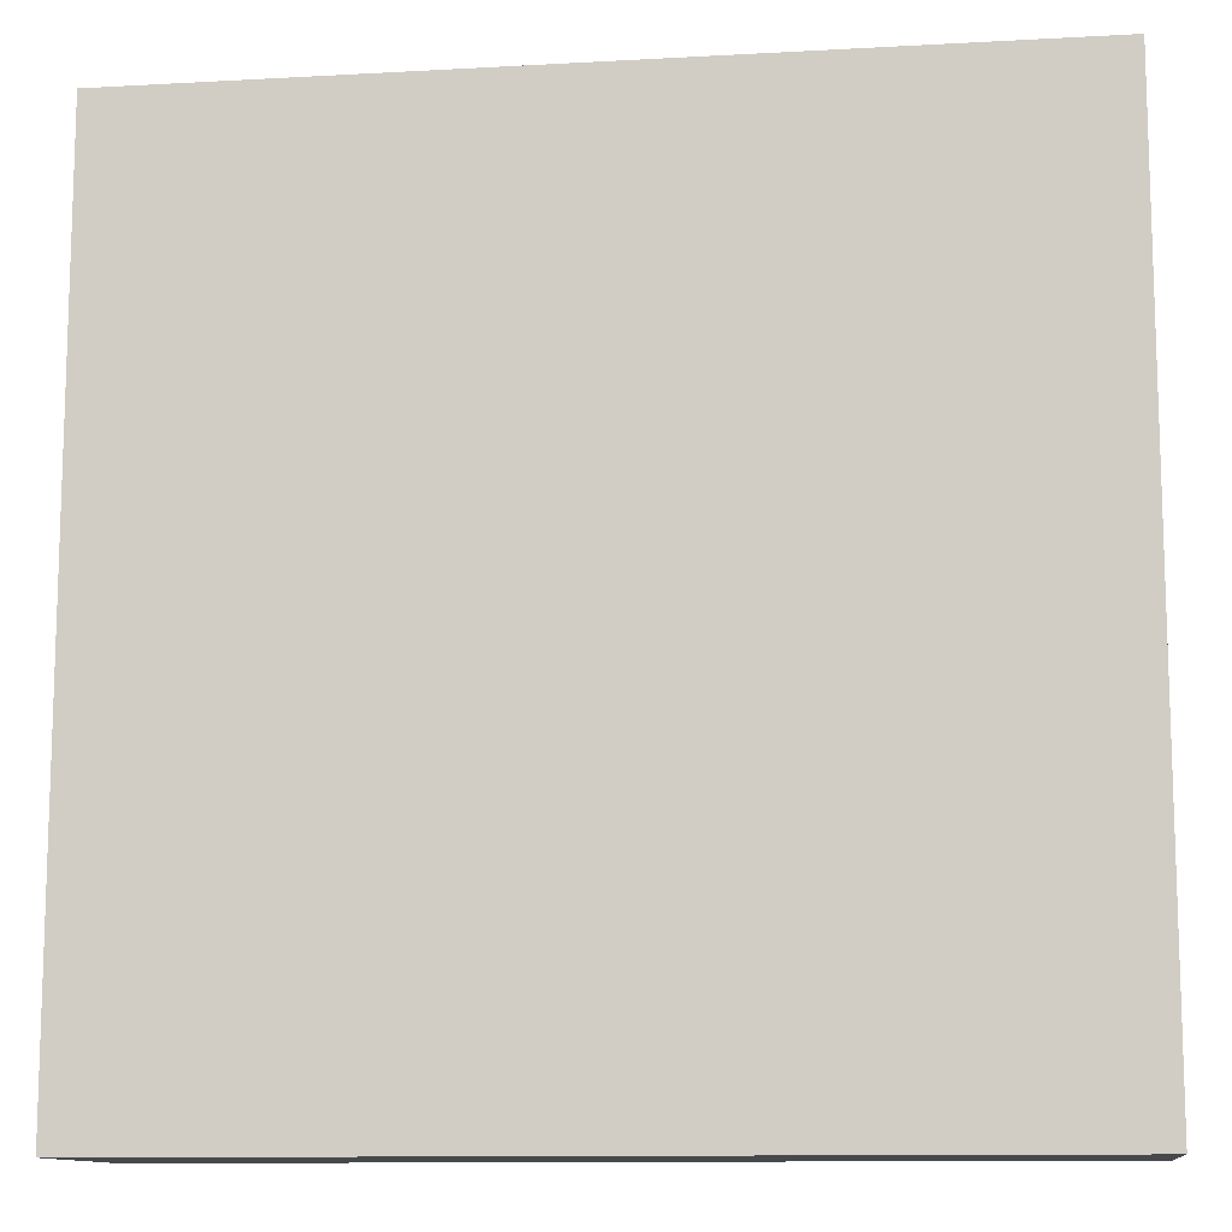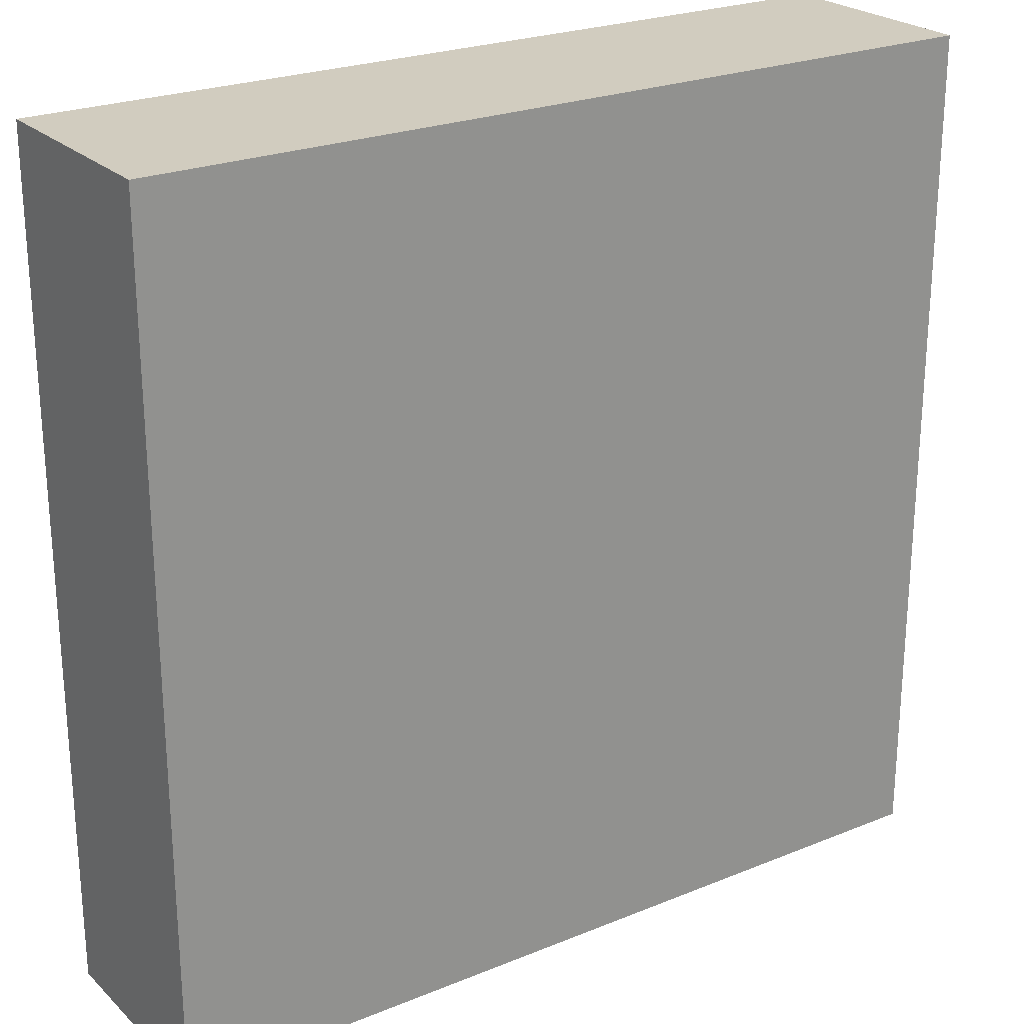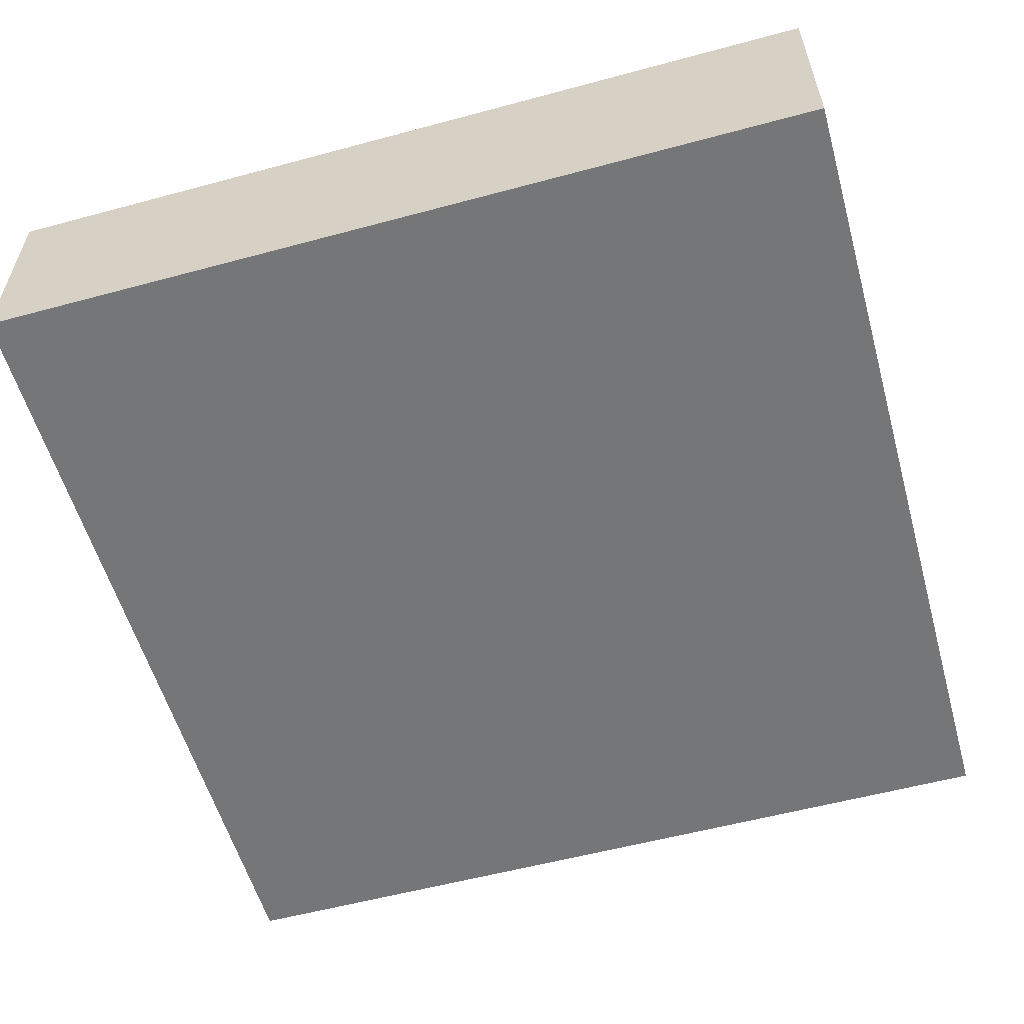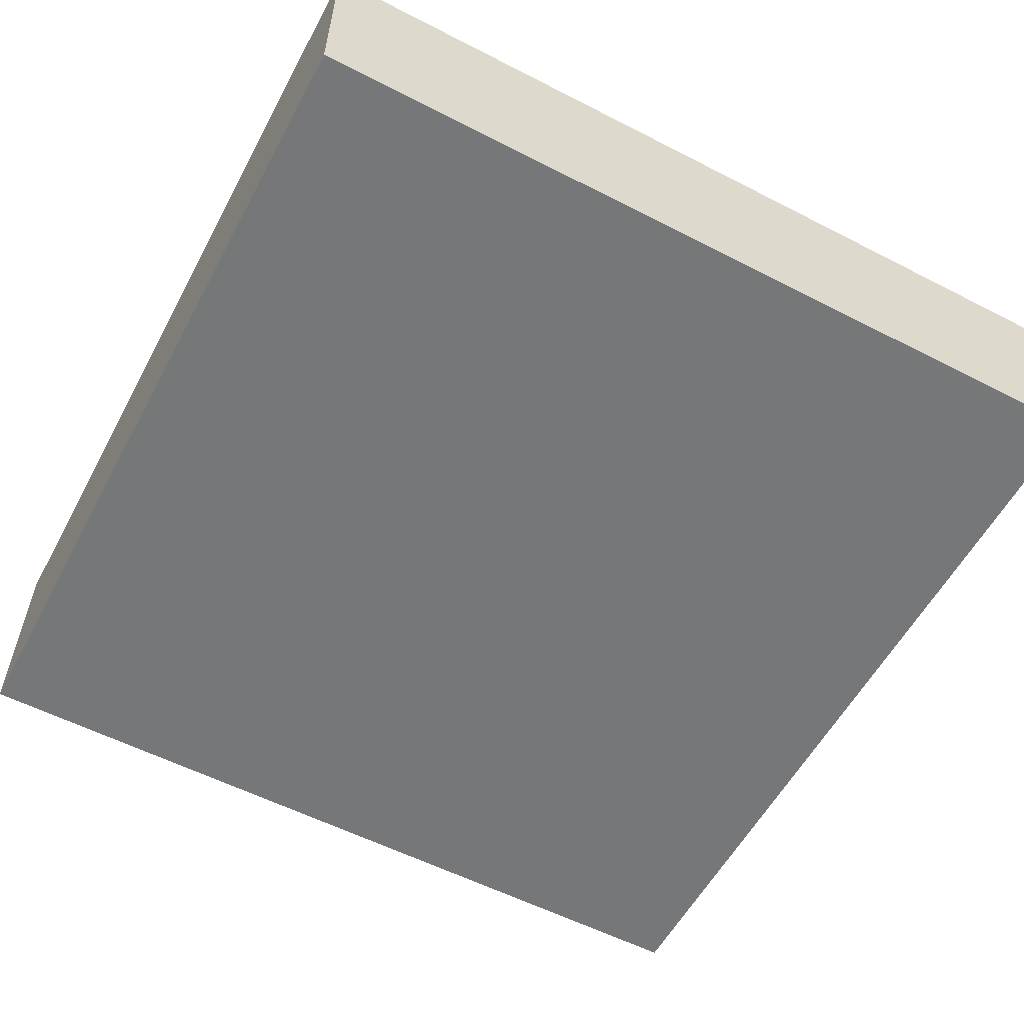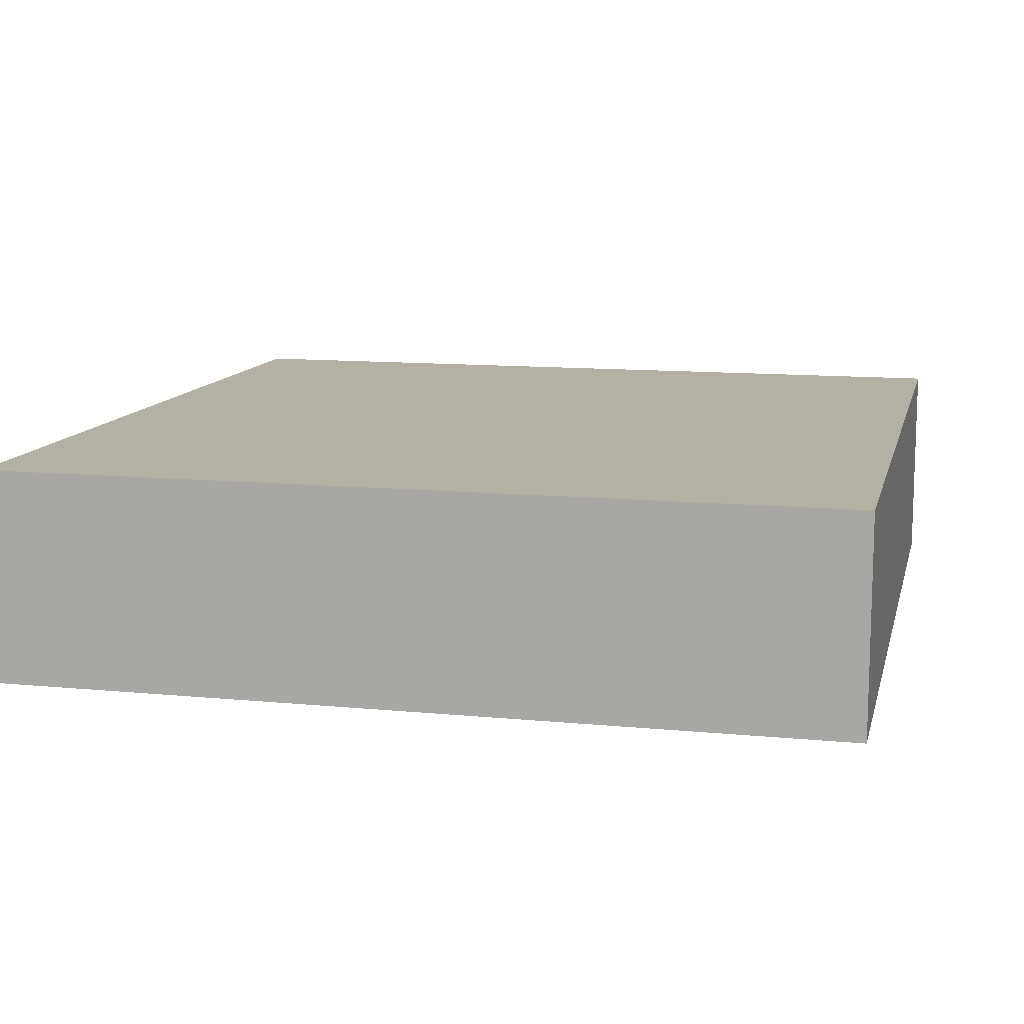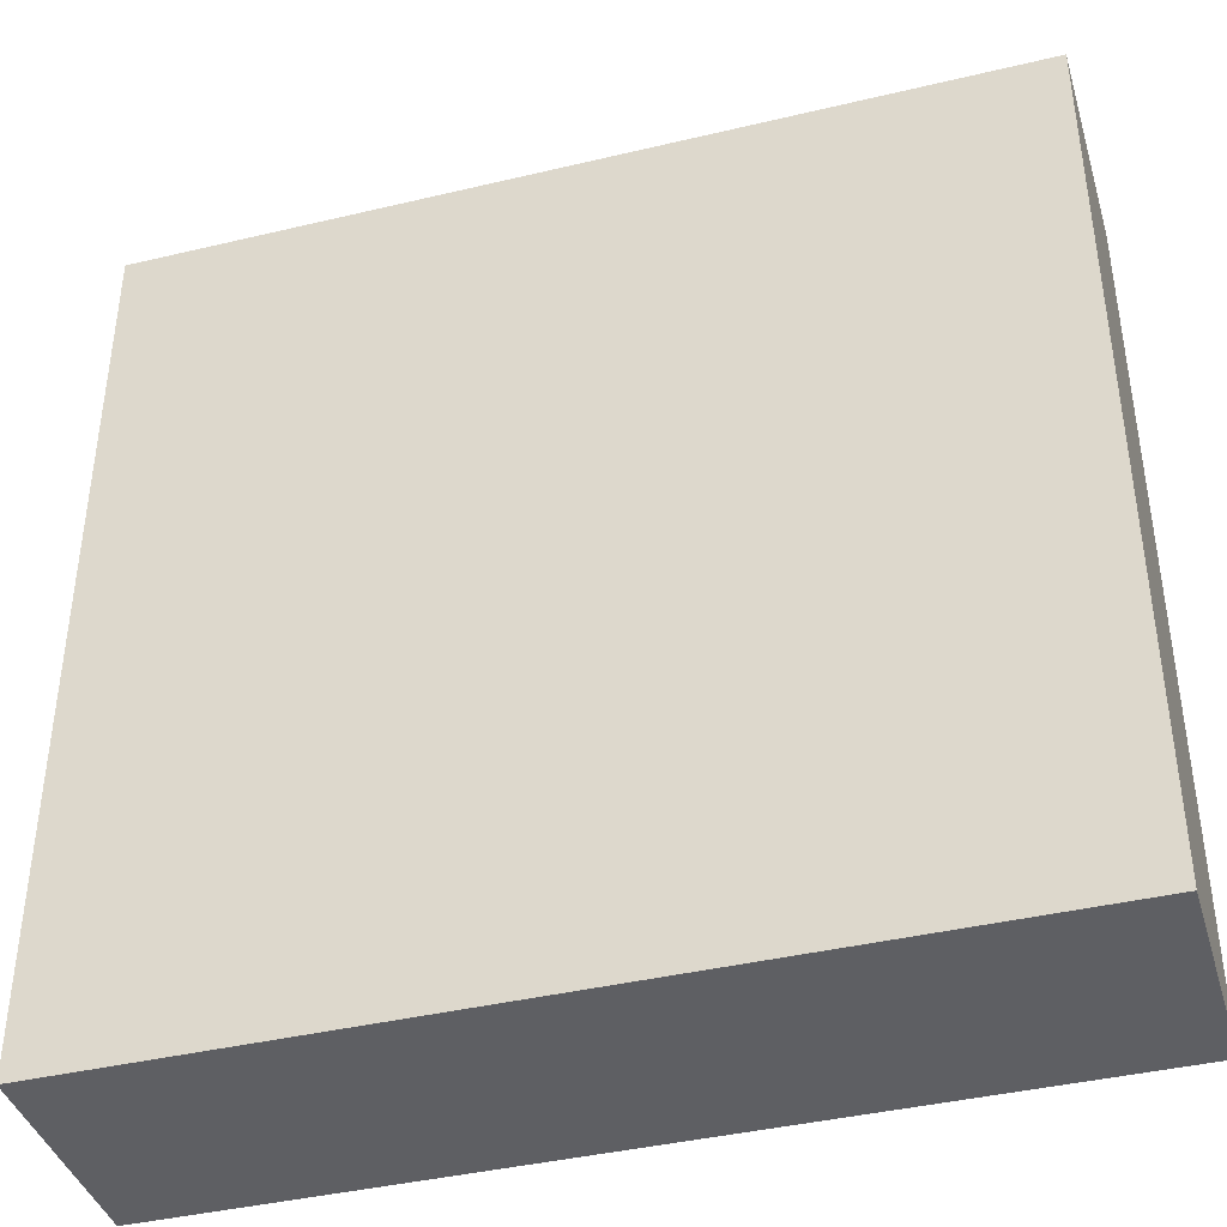
<metadata>
{"format":"obj","ext":"obj","renderer":"f3d","projection":"perspective","resolution":1024,"background":"white","views":[{"elev":-11.6,"azim":7.6,"up":"+Z"},{"elev":24.2,"azim":-33.9,"up":"+Z"},{"elev":-56.8,"azim":-164.3,"up":"+Y"},{"elev":-57.1,"azim":-28.1,"up":"+Y"},{"elev":11.6,"azim":-76.8,"up":"+Y"},{"elev":-40.5,"azim":-163.7,"up":"+Z"}]}
</metadata>
<code>
g prefab_suelo
v 0.5 -0.125 -0.5
v -0.5 -0.125 -0.5
v 0.5 0.125 -0.5
v -0.5 0.125 -0.5
v 0.5 0.125 0.5
v -0.5 0.125 0.5
v 0.5 -0.125 0.5
v -0.5 -0.125 0.5
v 0.5 0.125 -0.5
v -0.5 0.125 -0.5
v 0.5 0.125 0.5
v -0.5 0.125 0.5
v 0.5 -0.125 0.5
v -0.5 -0.125 -0.5
v -0.5 -0.125 0.5
v 0.5 -0.125 -0.5
v -0.5 -0.125 -0.5
v -0.5 0.125 0.5
v -0.5 -0.125 0.5
v -0.5 0.125 -0.5
v 0.5 -0.125 0.5
v 0.5 0.125 -0.5
v 0.5 -0.125 -0.5
v 0.5 0.125 0.5
f 1 4 2
f 1 3 4
f 9 6 10
f 9 5 6
f 11 8 12
f 11 7 8
f 13 14 15
f 13 16 14
f 17 18 19
f 17 20 18
f 21 22 23
f 21 24 22

</code>
